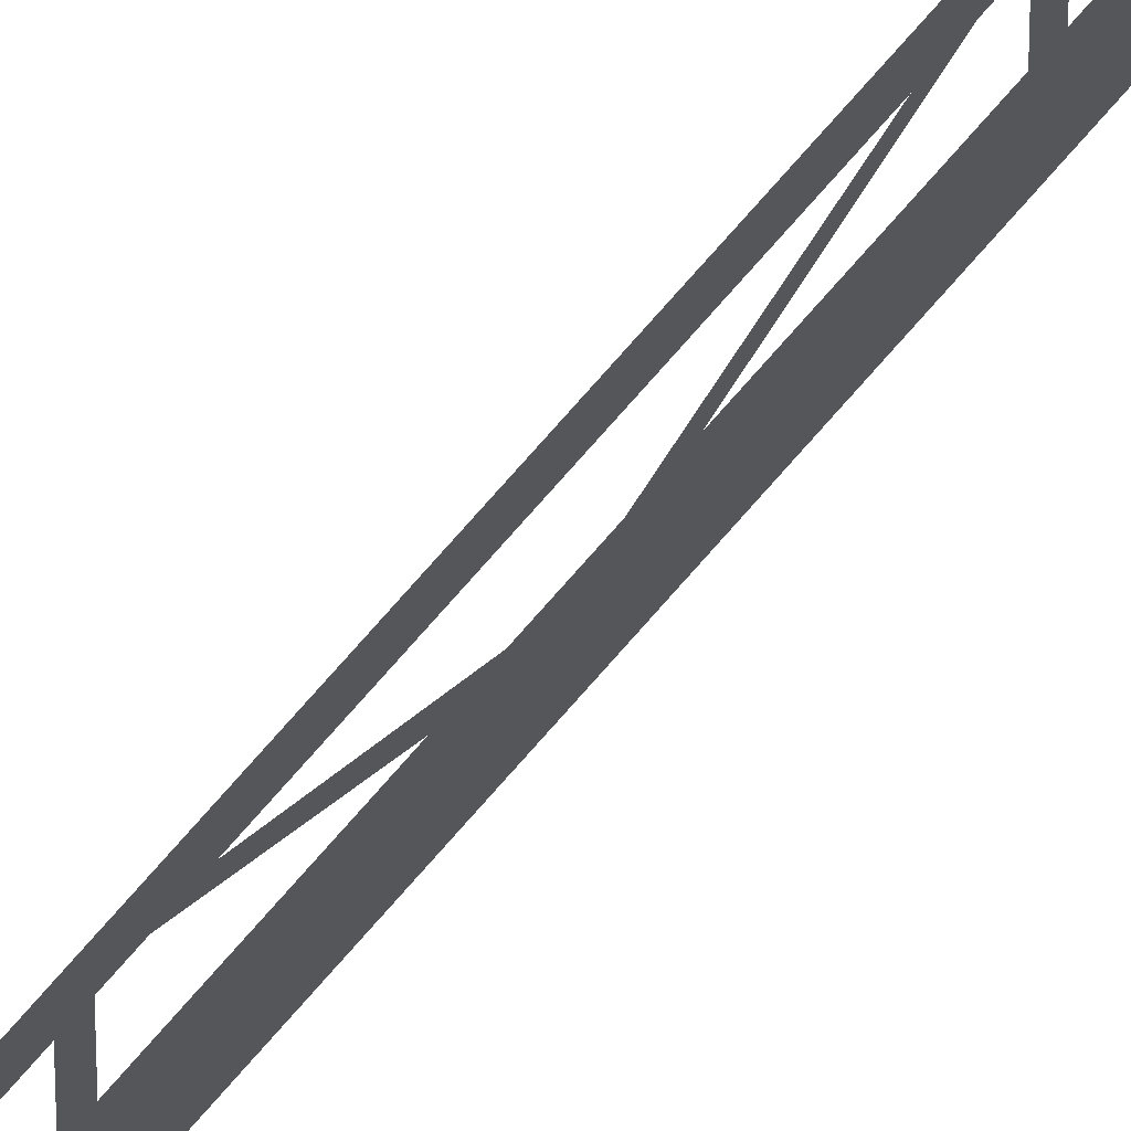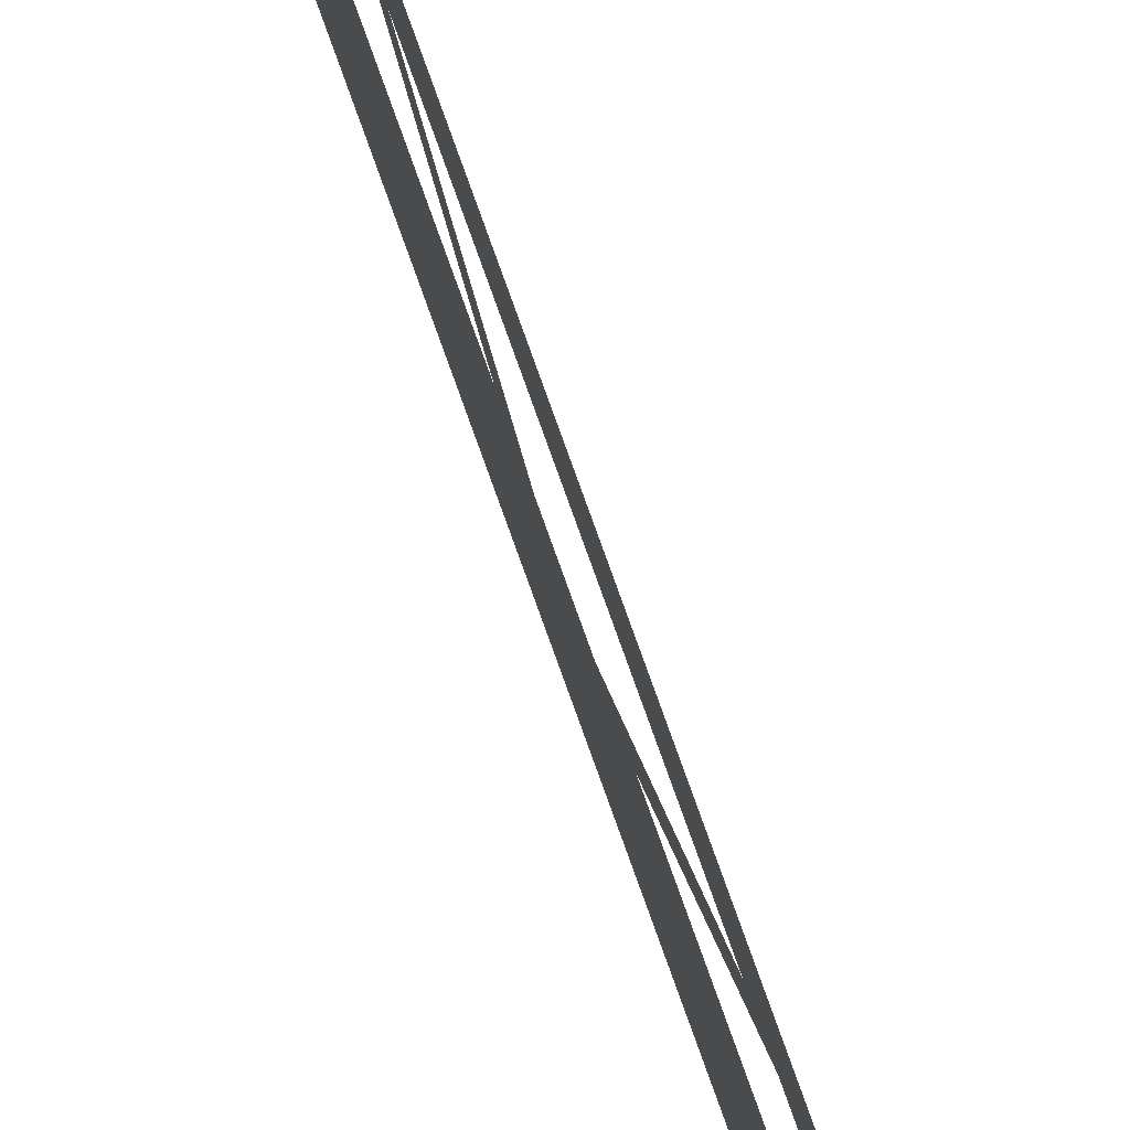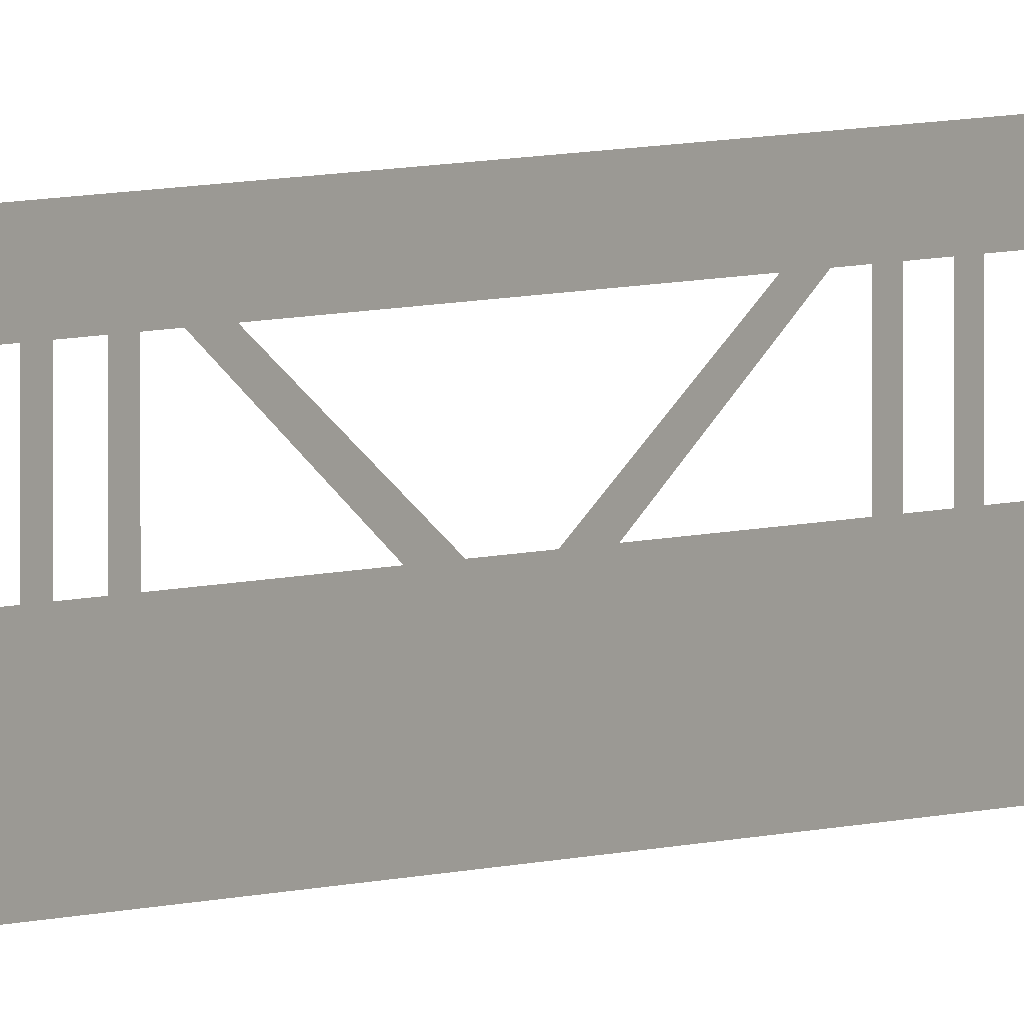
<metadata>
{"format":"obj","ext":"obj","renderer":"f3d","projection":"perspective","resolution":1024,"background":"white","views":[{"elev":67.7,"azim":39.9,"up":"+Y"},{"elev":72.3,"azim":160.8,"up":"+Y"},{"elev":3.9,"azim":-146.2,"up":"+Y"}]}
</metadata>
<code>
g Black_Plane_below_B_geo08
v -0 0.5659 -9.165
v -0 0.5659 -9.217
v -0 0.2738 -9.217
v -0 0.2738 -9.165
v -0 0.5715 -8.942
v -0 0.5715 -9.025
v -0 0.2475 -8.538
v -0 0.2475 -8.433
v -0 0.5659 -9.077
v -0 0.2738 -9.077
v -0 0.2738 -9.025
v -0 0.5659 -9.025
v -0 0.5715 -9.3
v -0 0.2475 -9.809
v -0 0.2475 -9.704
v -0 0.5715 -9.217
v -0 0.5659 -10.57
v -0 0.5659 -10.62
v -0 0.2738 -10.62
v -0 0.2738 -10.57
v -0 0.5715 -10.34
v -0 0.5715 -10.43
v -0 0.2475 -9.941
v -0 0.2475 -9.837
v -0 0.5659 -10.48
v -0 0.2738 -10.48
v -0 0.2738 -10.43
v -0 0.5659 -10.43
v -0 0.5715 -10.7
v -0 0.2475 -11.21
v -0 0.2475 -11.11
v -0 0.5715 -10.62
v -0 0.5659 -11.97
v -0 0.5659 -12.02
v -0 0.2738 -12.02
v -0 0.2738 -11.97
v -0 0.5715 -11.75
v -0 0.5715 -11.83
v -0 0.2475 -11.34
v -0 0.2475 -11.24
v -0 0.5659 -11.88
v -0 0.2738 -11.88
v -0 0.2738 -11.83
v -0 0.5659 -11.83
v -0 0.5715 -12.11
v -0 0.2475 -12.62
v -0 0.2475 -12.51
v -0 0.5715 -12.02
v -0 0.5659 -13.37
v -0 0.5659 -13.43
v -0 0.2738 -13.43
v -0 0.2738 -13.37
v -0 0.5715 -13.15
v -0 0.5715 -13.23
v -0 0.2475 -12.75
v -0 0.2475 -12.64
v -0 0.5659 -13.29
v -0 0.2738 -13.29
v -0 0.2738 -13.23
v -0 0.5659 -13.23
v -0 0.5715 -13.51
v -0 0.2475 -14.02
v -0 0.2475 -13.91
v -0 0.5715 -13.43
v -0 0.5659 -14.78
v -0 0.5659 -14.83
v -0 0.2738 -14.83
v -0 0.2738 -14.78
v -0 0.5715 -14.55
v -0 0.5715 -14.64
v -0 0.2475 -14.15
v -0 0.2475 -14.05
v -0 0.5659 -14.69
v -0 0.2738 -14.69
v -0 0.2738 -14.64
v -0 0.5659 -14.64
v -0 0.5715 -14.91
v -0 0.2475 -15.42
v -0 0.2475 -15.32
v -0 0.5715 -14.83
v -0 -5.684e-16 -16.84
v -0 0.2876 -16.14
v -0 0.2876 -16.84
v -0 1.526e-07 -16.14
v -0 -5.684e-16 -15.44
v -0 0.2876 -15.44
v -0 0.2876 -14.73
v -0 1.526e-07 -14.73
v -0 -5.684e-16 -14.03
v -0 0.2876 -14.03
v -0 0.2876 -13.33
v -0 1.526e-07 -13.33
v -0 -5.684e-16 -12.63
v -0 0.2876 -12.63
v -0 0.2876 -11.93
v -0 1.526e-07 -11.93
v -0 -5.684e-16 -11.23
v -0 0.2876 -11.23
v -0 0.2876 -10.52
v -0 1.526e-07 -10.52
v -0 -5.684e-16 -9.823
v -0 0.2876 -9.823
v -0 0.2876 -9.121
v -0 1.526e-07 -9.121
v -0 -5.684e-16 -8.419
v -0 0.2876 -8.419
v -0 0.2876 -7.718
v -0 1.526e-07 -7.718
v -0 -5.684e-16 -7.016
v -0 0.2876 -7.016
v -0 0.2876 -6.315
v -0 1.526e-07 -6.315
v -0 -5.684e-16 -5.613
v -0 0.2876 -5.613
v -0 0.2876 -4.911
v -0 1.526e-07 -4.911
v -0 -5.684e-16 -4.21
v -0 0.2876 -4.21
v -0 0.2876 -3.508
v -0 1.526e-07 -3.508
v -0 -5.684e-16 -2.806
v -0 0.2876 -2.806
v -0 0.2876 -2.105
v -0 1.526e-07 -2.105
v -0 -5.684e-16 -1.403
v -0 0.2876 -1.403
v -0 0.2876 -0.7016
v -0 1.526e-07 -0.7016
v -0 -5.684e-16 -9.095e-15
v -0 0.2876 -9.095e-15
v -0 0.5659 -16.18
v -0 0.5659 -16.23
v -0 0.2738 -16.23
v -0 0.2738 -16.18
v -0 0.5245 -16.84
v -0 0.6527 -16.14
v -0 0.6527 -16.84
v -0 0.5245 -16.14
v -0 0.5245 -15.44
v -0 0.6527 -15.44
v -0 0.6527 -14.73
v -0 0.5245 -14.73
v -0 0.5245 -14.03
v -0 0.6527 -14.03
v -0 0.6527 -13.33
v -0 0.5245 -13.33
v -0 0.5245 -12.63
v -0 0.6527 -12.63
v -0 0.6527 -11.93
v -0 0.5245 -11.93
v -0 0.5245 -11.23
v -0 0.6527 -11.23
v -0 0.6527 -10.52
v -0 0.5245 -10.52
v -0 0.5245 -9.823
v -0 0.6527 -9.823
v -0 0.6527 -9.121
v -0 0.5245 -9.121
v -0 0.5245 -8.419
v -0 0.6527 -8.419
v -0 0.6527 -7.718
v -0 0.5245 -7.718
v -0 0.5245 -7.016
v -0 0.6527 -7.016
v -0 0.6527 -6.315
v -0 0.5245 -6.315
v -0 0.5245 -5.613
v -0 0.6527 -5.613
v -0 0.6527 -4.911
v -0 0.5245 -4.911
v -0 0.5245 -4.21
v -0 0.6527 -4.21
v -0 0.6527 -3.508
v -0 0.5245 -3.508
v -0 0.5245 -2.806
v -0 0.6527 -2.806
v -0 0.6527 -2.105
v -0 0.5245 -2.105
v -0 0.5245 -1.403
v -0 0.6527 -1.403
v -0 0.6527 -0.7016
v -0 0.5245 -0.7016
v -0 0.5245 -9.095e-15
v -0 0.6527 -9.095e-15
v -0 0.5715 -15.96
v -0 0.5715 -16.04
v -0 0.2475 -15.55
v -0 0.2475 -15.45
v -0 0.5659 -16.09
v -0 0.2738 -16.09
v -0 0.2738 -16.04
v -0 0.5659 -16.04
v -0 0.5715 -16.32
v -0 0.2475 -16.82
v -0 0.2475 -16.72
v -0 0.5715 -16.23
v -0 0.5659 -7.762
v -0 0.5659 -7.814
v -0 0.2738 -7.814
v -0 0.2738 -7.762
v -0 0.5715 -7.539
v -0 0.5715 -7.622
v -0 0.2475 -7.134
v -0 0.2475 -7.03
v -0 0.5659 -7.674
v -0 0.2738 -7.674
v -0 0.2738 -7.622
v -0 0.5659 -7.622
v -0 0.5715 -7.897
v -0 0.2475 -8.405
v -0 0.2475 -8.301
v -0 0.5715 -7.814
v -0 0.5659 -6.358
v -0 0.5659 -6.41
v -0 0.2738 -6.41
v -0 0.2738 -6.358
v -0 0.5715 -6.135
v -0 0.5715 -6.219
v -0 0.2475 -5.731
v -0 0.2475 -5.627
v -0 0.5659 -6.271
v -0 0.2738 -6.271
v -0 0.2738 -6.219
v -0 0.5659 -6.219
v -0 0.5715 -6.494
v -0 0.2475 -7.002
v -0 0.2475 -6.898
v -0 0.5715 -6.411
v -0 0.5659 -4.955
v -0 0.5659 -5.007
v -0 0.2738 -5.007
v -0 0.2738 -4.955
v -0 0.5715 -4.732
v -0 0.5715 -4.815
v -0 0.2475 -4.328
v -0 0.2475 -4.224
v -0 0.5659 -4.867
v -0 0.2738 -4.867
v -0 0.2738 -4.815
v -0 0.5659 -4.815
v -0 0.5715 -5.091
v -0 0.2475 -5.599
v -0 0.2475 -5.495
v -0 0.5715 -5.007
v -0 0.5659 -3.552
v -0 0.5659 -3.604
v -0 0.2738 -3.604
v -0 0.2738 -3.552
v -0 0.5715 -3.329
v -0 0.5715 -3.412
v -0 0.2475 -2.925
v -0 0.2475 -2.821
v -0 0.5659 -3.464
v -0 0.2738 -3.464
v -0 0.2738 -3.412
v -0 0.5659 -3.412
v -0 0.5715 -3.687
v -0 0.2475 -4.196
v -0 0.2475 -4.092
v -0 0.5715 -3.604
v -0 0.5659 -2.149
v -0 0.5659 -2.201
v -0 0.2738 -2.201
v -0 0.2738 -2.149
v -0 0.5715 -1.926
v -0 0.5715 -2.009
v -0 0.2475 -1.521
v -0 0.2475 -1.417
v -0 0.5659 -2.061
v -0 0.2738 -2.061
v -0 0.2738 -2.009
v -0 0.5659 -2.009
v -0 0.5715 -2.284
v -0 0.2475 -2.792
v -0 0.2475 -2.688
v -0 0.5715 -2.201
v -0 0.5659 -0.7455
v -0 0.5659 -0.7975
v -0 0.2738 -0.7975
v -0 0.2738 -0.7455
v -0 0.5715 -0.5223
v -0 0.5715 -0.6056
v -0 0.2475 -0.1181
v -0 0.2475 -0.01408
v -0 0.5659 -0.6578
v -0 0.2738 -0.6578
v -0 0.2738 -0.6057
v -0 0.5659 -0.6057
v -0 0.5715 -0.8809
v -0 0.2475 -1.389
v -0 0.2475 -1.285
v -0 0.5715 -0.7976
g Black_Plane_below_B_geo08_0
f 3 2 1
f 4 3 1
f 7 6 5
f 8 7 5
f 11 10 9
f 12 11 9
f 15 14 13
f 16 15 13
f 19 18 17
f 20 19 17
f 23 22 21
f 24 23 21
f 27 26 25
f 28 27 25
f 31 30 29
f 32 31 29
f 35 34 33
f 36 35 33
f 39 38 37
f 40 39 37
f 43 42 41
f 44 43 41
f 47 46 45
f 48 47 45
f 51 50 49
f 52 51 49
f 55 54 53
f 56 55 53
f 59 58 57
f 60 59 57
f 63 62 61
f 64 63 61
f 67 66 65
f 68 67 65
f 71 70 69
f 72 71 69
f 75 74 73
f 76 75 73
f 79 78 77
f 80 79 77
f 83 82 81
f 82 84 81
f 84 82 85
f 82 86 85
f 86 87 85
f 87 88 85
f 88 87 89
f 87 90 89
f 90 91 89
f 91 92 89
f 92 91 93
f 91 94 93
f 94 95 93
f 95 96 93
f 96 95 97
f 95 98 97
f 98 99 97
f 99 100 97
f 100 99 101
f 99 102 101
f 102 103 101
f 103 104 101
f 104 103 105
f 103 106 105
f 106 107 105
f 107 108 105
f 108 107 109
f 107 110 109
f 110 111 109
f 111 112 109
f 112 111 113
f 111 114 113
f 114 115 113
f 115 116 113
f 116 115 117
f 115 118 117
f 118 119 117
f 119 120 117
f 120 119 121
f 119 122 121
f 122 123 121
f 123 124 121
f 124 123 125
f 123 126 125
f 126 127 125
f 127 128 125
f 128 127 129
f 127 130 129
f 133 132 131
f 134 133 131
f 137 136 135
f 136 138 135
f 138 136 139
f 136 140 139
f 140 141 139
f 141 142 139
f 142 141 143
f 141 144 143
f 144 145 143
f 145 146 143
f 146 145 147
f 145 148 147
f 148 149 147
f 149 150 147
f 150 149 151
f 149 152 151
f 152 153 151
f 153 154 151
f 154 153 155
f 153 156 155
f 156 157 155
f 157 158 155
f 158 157 159
f 157 160 159
f 160 161 159
f 161 162 159
f 162 161 163
f 161 164 163
f 164 165 163
f 165 166 163
f 166 165 167
f 165 168 167
f 168 169 167
f 169 170 167
f 170 169 171
f 169 172 171
f 172 173 171
f 173 174 171
f 174 173 175
f 173 176 175
f 176 177 175
f 177 178 175
f 178 177 179
f 177 180 179
f 180 181 179
f 181 182 179
f 182 181 183
f 181 184 183
f 187 186 185
f 188 187 185
f 191 190 189
f 192 191 189
f 195 194 193
f 196 195 193
f 199 198 197
f 200 199 197
f 203 202 201
f 204 203 201
f 207 206 205
f 208 207 205
f 211 210 209
f 212 211 209
f 215 214 213
f 216 215 213
f 219 218 217
f 220 219 217
f 223 222 221
f 224 223 221
f 227 226 225
f 228 227 225
f 231 230 229
f 232 231 229
f 235 234 233
f 236 235 233
f 239 238 237
f 240 239 237
f 243 242 241
f 244 243 241
f 247 246 245
f 248 247 245
f 251 250 249
f 252 251 249
f 255 254 253
f 256 255 253
f 259 258 257
f 260 259 257
f 263 262 261
f 264 263 261
f 267 266 265
f 268 267 265
f 271 270 269
f 272 271 269
f 275 274 273
f 276 275 273
f 279 278 277
f 280 279 277
f 283 282 281
f 284 283 281
f 287 286 285
f 288 287 285
f 291 290 289
f 292 291 289

</code>
